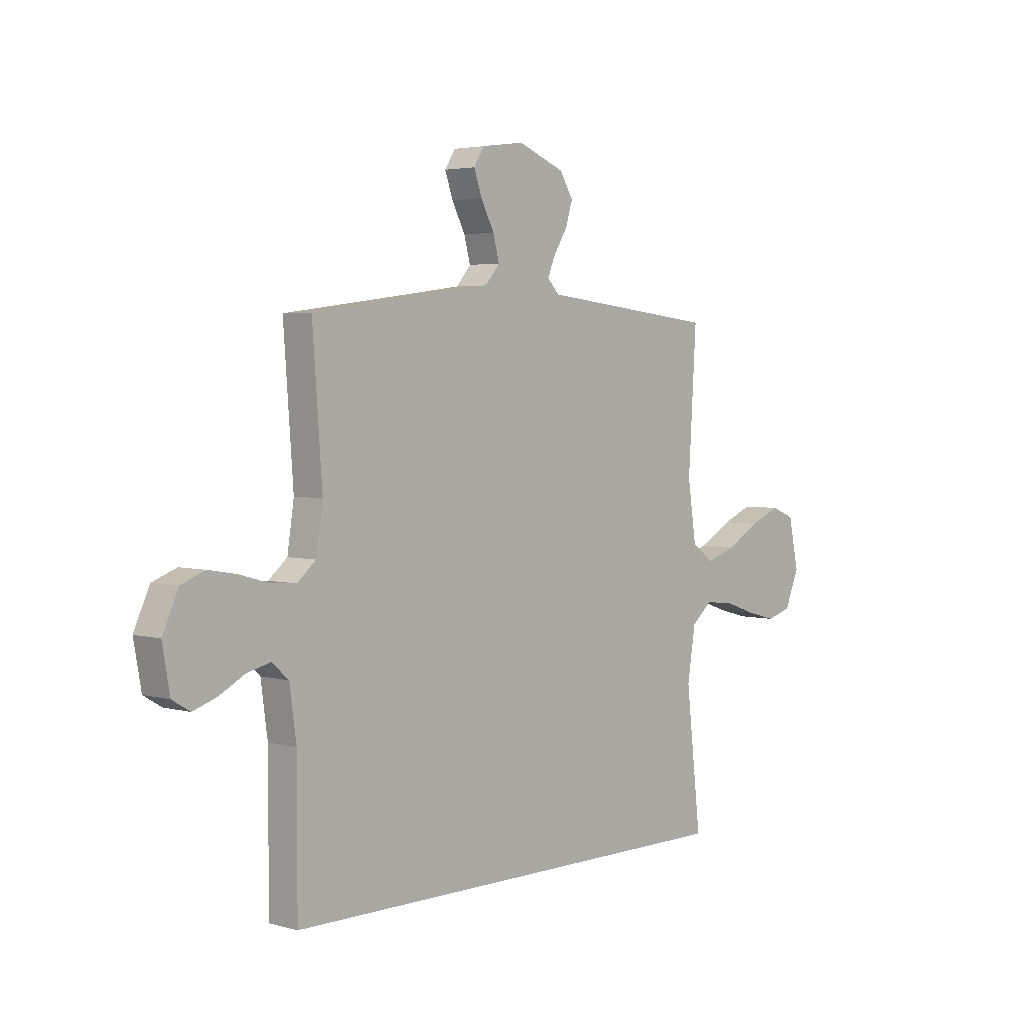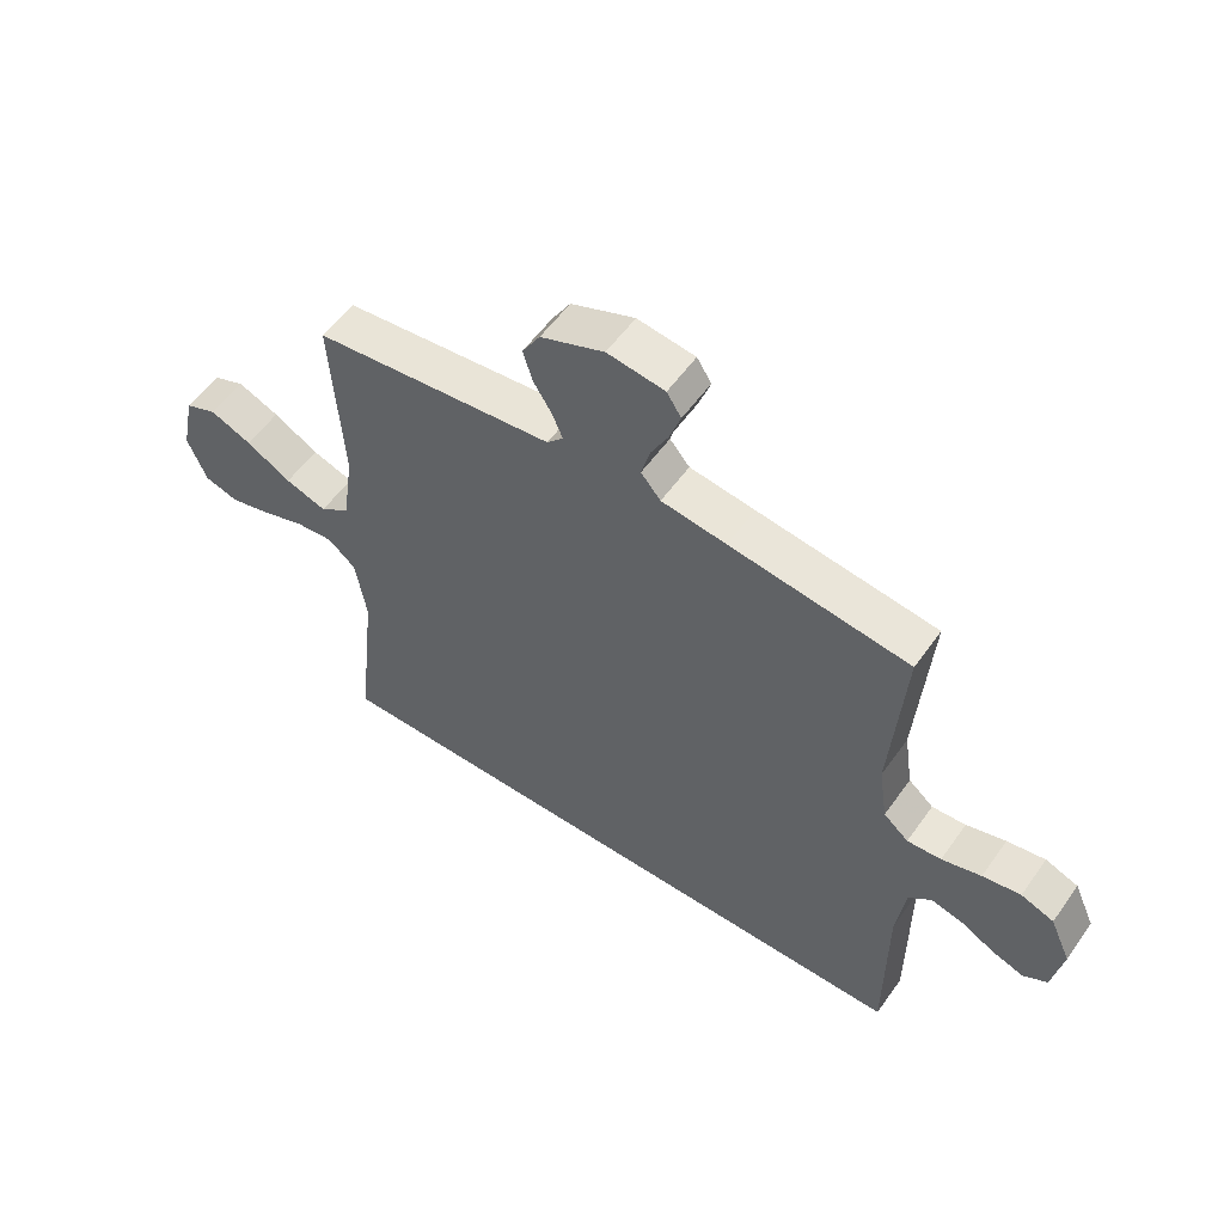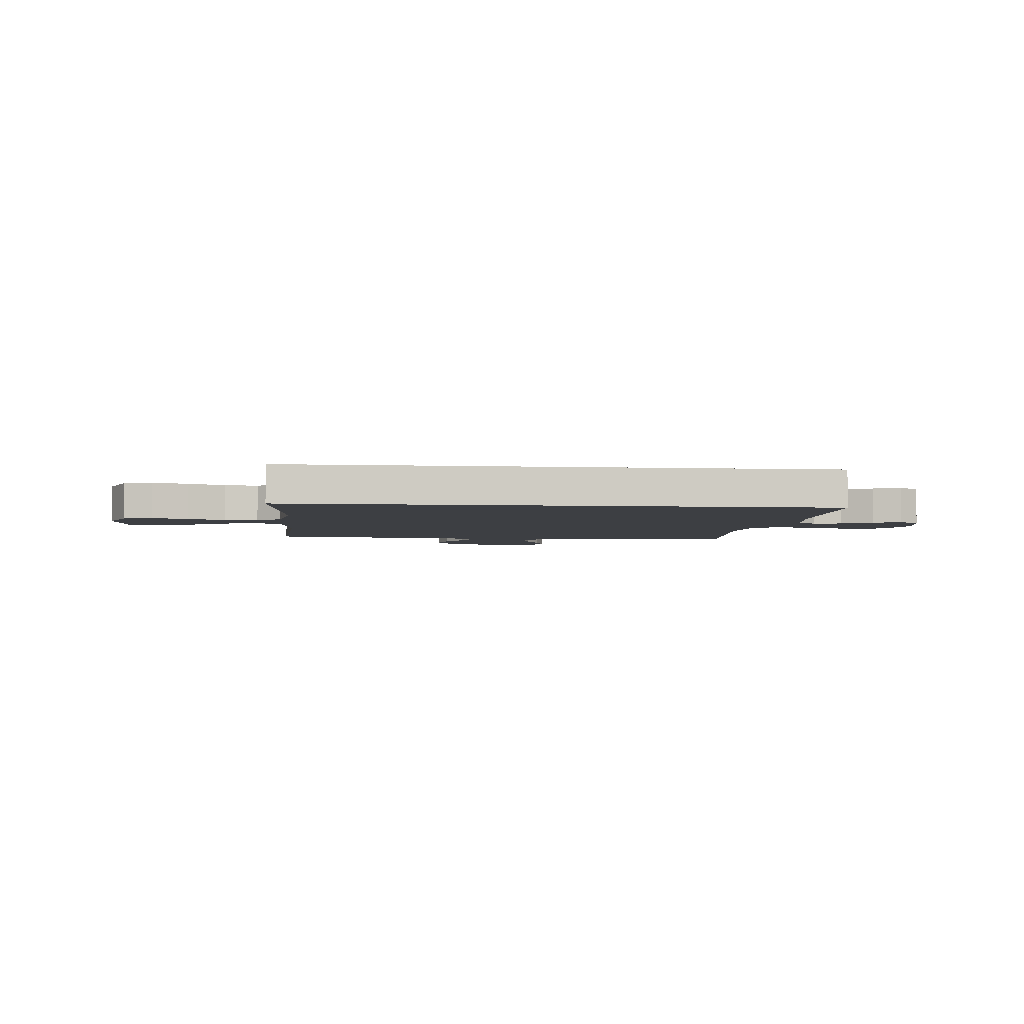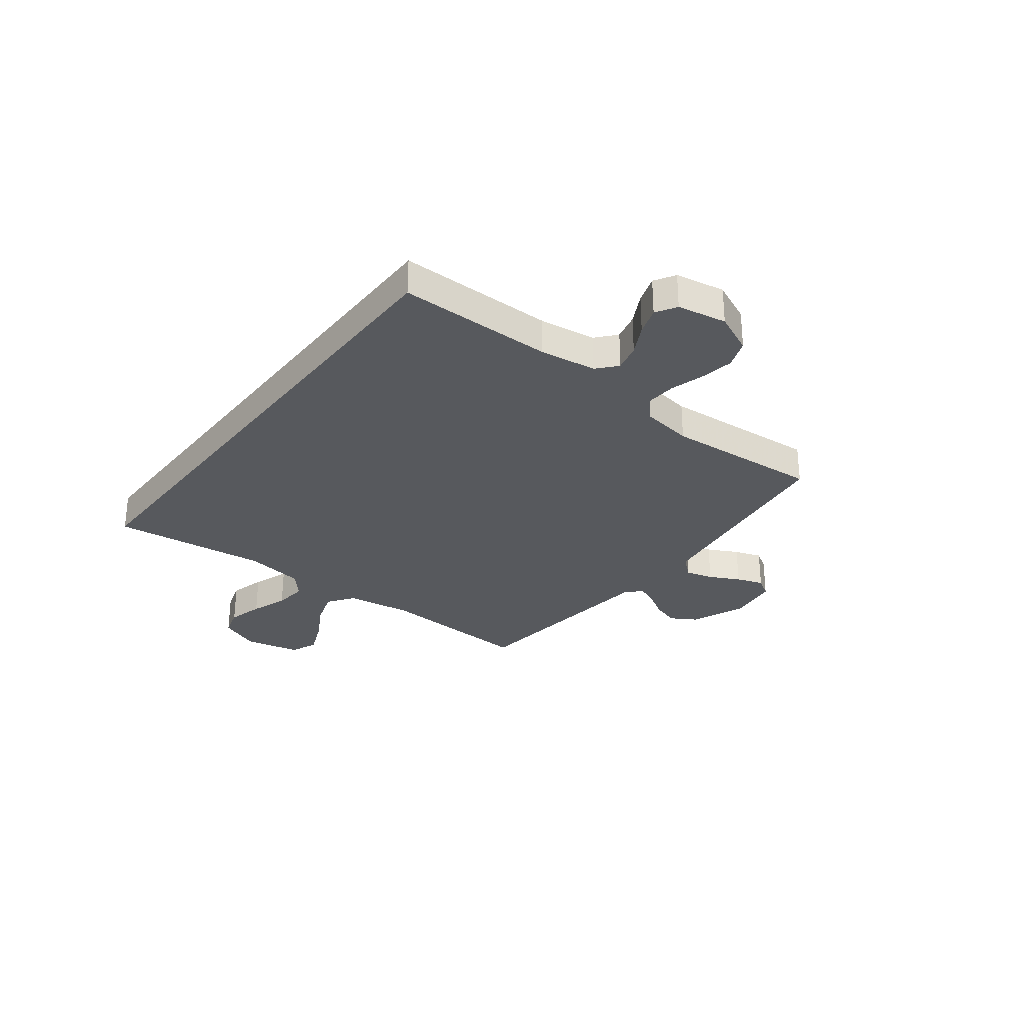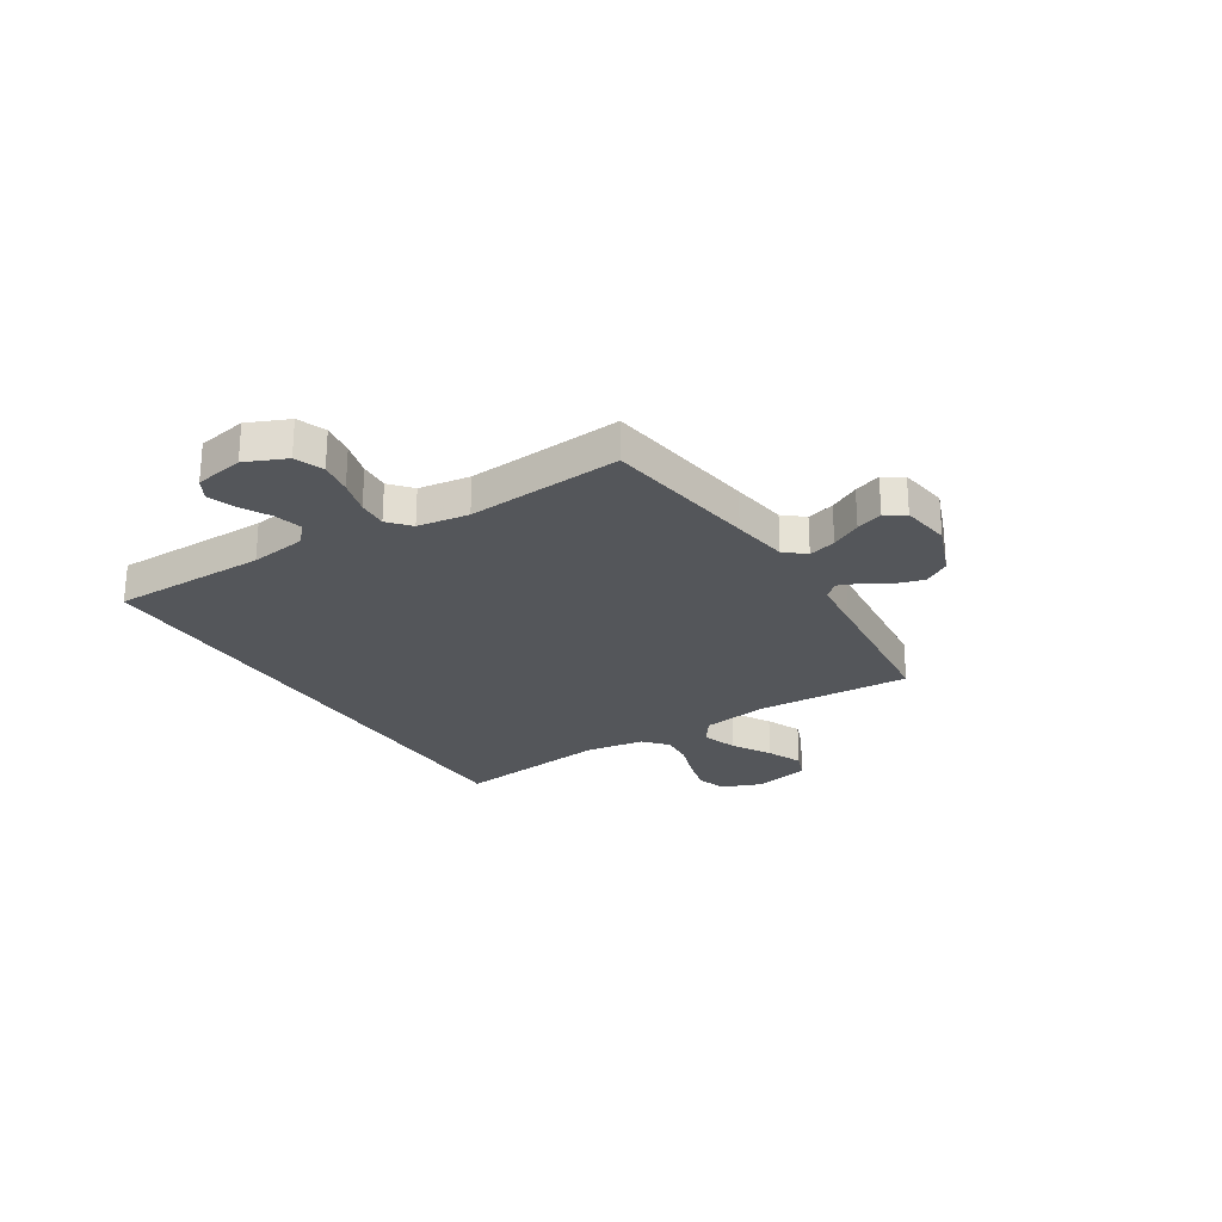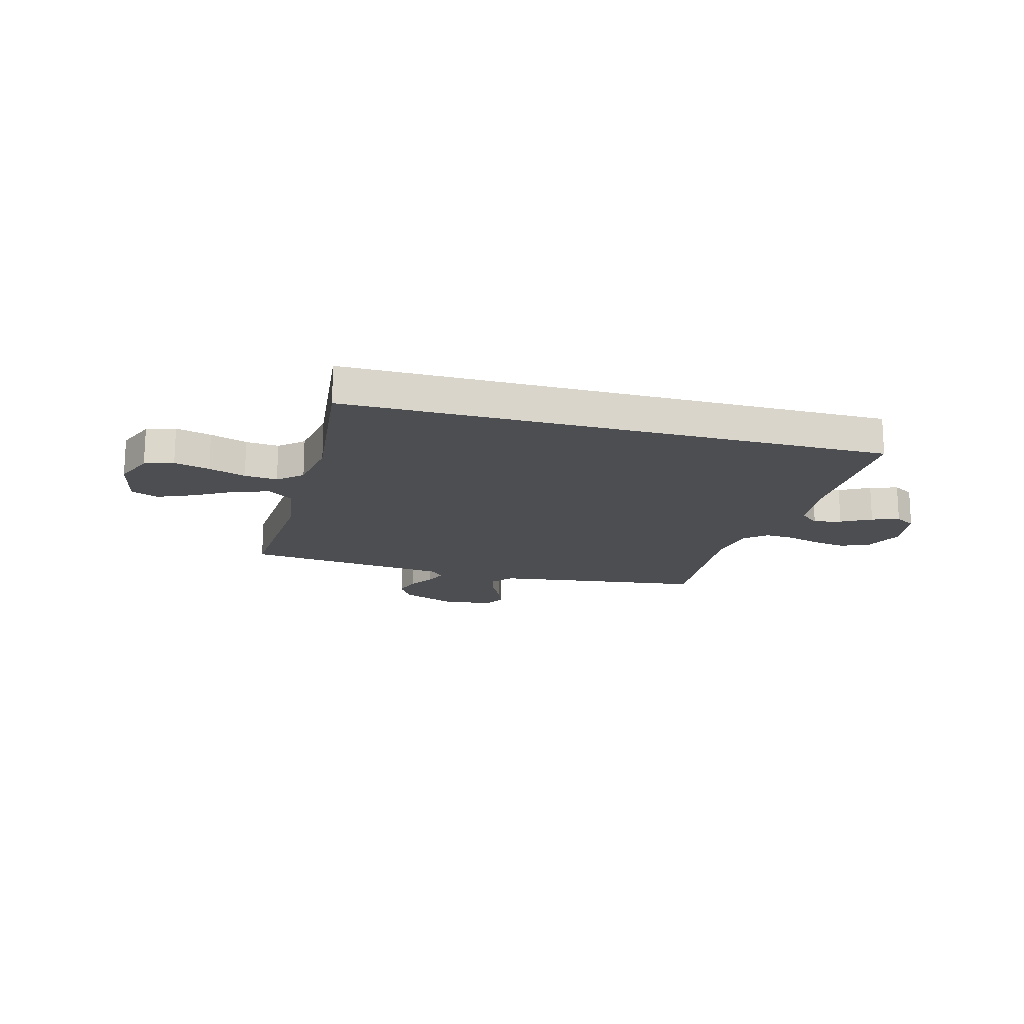
<metadata>
{"format":"obj","ext":"obj","renderer":"f3d","projection":"perspective","resolution":1024,"background":"white","views":[{"elev":3.5,"azim":-47.4,"up":"+Z"},{"elev":55.9,"azim":-145.1,"up":"+Z"},{"elev":-4.1,"azim":174.4,"up":"+Y"},{"elev":-29.7,"azim":-127.5,"up":"+Y"},{"elev":-25.2,"azim":-57.4,"up":"+Y"},{"elev":-17.1,"azim":164.9,"up":"+Y"}]}
</metadata>
<code>
v 0.517 0.07 -0.5
v -0.538 0.07 -0.5
v -0.538 0.07 -0.2
v -0.553 0.07 -0.09
v -0.591 0.07 -0.057
v -0.644 0.07 -0.07
v -0.702 0.07 -0.101
v -0.755 0.07 -0.119
v -0.795 0.07 -0.095
v -0.812 0.07 0
v -0.777 0.07 0.078
v -0.722 0.07 0.099
v -0.658 0.07 0.088
v -0.592 0.07 0.069
v -0.535 0.07 0.065
v -0.493 0.07 0.101
v -0.478 0.07 0.2
v -0.5 0.07 0.5
v -0.2 0.07 0.54
v -0.091 0.07 0.555
v -0.058 0.07 0.594
v -0.072 0.07 0.647
v -0.102 0.07 0.705
v -0.12 0.07 0.757
v -0.096 0.07 0.795
v 0 0.07 0.808
v 0.106 0.07 0.766
v 0.136 0.07 0.716
v 0.12 0.07 0.664
v 0.089 0.07 0.614
v 0.072 0.07 0.573
v 0.099 0.07 0.544
v 0.2 0.07 0.533
v 0.5 0.07 0.5
v 0.482 0.07 0.2
v 0.501 0.07 0.071
v 0.551 0.07 0.035
v 0.62 0.07 0.058
v 0.695 0.07 0.101
v 0.764 0.07 0.13
v 0.817 0.07 0.109
v 0.84 0.07 0
v 0.808 0.07 -0.078
v 0.752 0.07 -0.095
v 0.683 0.07 -0.077
v 0.611 0.07 -0.052
v 0.547 0.07 -0.046
v 0.501 0.07 -0.086
v 0.483 0.07 -0.2
v 0.517 0 -0.5
v -0.538 0 -0.5
v -0.538 0 -0.2
v -0.553 0 -0.09
v -0.591 0 -0.057
v -0.644 0 -0.07
v -0.702 0 -0.101
v -0.755 0 -0.119
v -0.795 0 -0.095
v -0.812 0 0
v -0.777 0 0.078
v -0.722 0 0.099
v -0.658 0 0.088
v -0.592 0 0.069
v -0.535 0 0.065
v -0.493 0 0.101
v -0.478 0 0.2
v -0.5 0 0.5
v -0.2 0 0.54
v -0.091 0 0.555
v -0.058 0 0.594
v -0.072 0 0.647
v -0.102 0 0.705
v -0.12 0 0.757
v -0.096 0 0.795
v 0 0 0.808
v 0.106 0 0.766
v 0.136 0 0.716
v 0.12 0 0.664
v 0.089 0 0.614
v 0.072 0 0.573
v 0.099 0 0.544
v 0.2 0 0.533
v 0.5 0 0.5
v 0.482 0 0.2
v 0.501 0 0.071
v 0.551 0 0.035
v 0.62 0 0.058
v 0.695 0 0.101
v 0.764 0 0.13
v 0.817 0 0.109
v 0.84 0 0
v 0.808 0 -0.078
v 0.752 0 -0.095
v 0.683 0 -0.077
v 0.611 0 -0.052
v 0.547 0 -0.046
v 0.501 0 -0.086
v 0.483 0 -0.2
f 44 45 46
f 43 44 46
f 42 43 46
f 41 42 46
f 40 41 46
f 39 40 46
f 38 39 46
f 37 38 46 47
f 36 37 47 48
f 32 33 34 35
f 36 48 49
f 35 36 49
f 32 35 49
f 28 29 30
f 27 28 30
f 26 27 30
f 25 26 30
f 24 25 30
f 23 24 30
f 22 23 30
f 21 22 30 31
f 1 2 3
f 49 1 3
f 32 49 3
f 31 32 3
f 21 31 3
f 20 21 3
f 12 13 14
f 11 12 14
f 10 11 14
f 9 10 14
f 8 9 14
f 7 8 14
f 6 7 14
f 5 6 14 15
f 4 5 15 16
f 3 4 16
f 20 3 16
f 19 20 16
f 19 16 17
f 17 18 19
f 95 94 93
f 95 93 92
f 95 92 91
f 95 91 90
f 95 90 89
f 95 89 88
f 95 88 87
f 96 95 87 86
f 97 96 86 85
f 84 83 82 81
f 98 97 85
f 98 85 84
f 98 84 81
f 79 78 77
f 79 77 76
f 79 76 75
f 79 75 74
f 79 74 73
f 79 73 72
f 79 72 71
f 80 79 71 70
f 52 51 50
f 52 50 98
f 52 98 81
f 52 81 80
f 52 80 70
f 52 70 69
f 63 62 61
f 63 61 60
f 63 60 59
f 63 59 58
f 63 58 57
f 63 57 56
f 63 56 55
f 64 63 55 54
f 65 64 54 53
f 65 53 52
f 65 52 69
f 65 69 68
f 66 65 68
f 68 67 66
f 1 50 51 2
f 2 51 52 3
f 3 52 53 4
f 4 53 54 5
f 5 54 55 6
f 6 55 56 7
f 7 56 57 8
f 8 57 58 9
f 9 58 59 10
f 10 59 60 11
f 11 60 61 12
f 12 61 62 13
f 13 62 63 14
f 14 63 64 15
f 15 64 65 16
f 16 65 66 17
f 17 66 67 18
f 18 67 68 19
f 19 68 69 20
f 20 69 70 21
f 21 70 71 22
f 22 71 72 23
f 23 72 73 24
f 24 73 74 25
f 25 74 75 26
f 26 75 76 27
f 27 76 77 28
f 28 77 78 29
f 29 78 79 30
f 30 79 80 31
f 31 80 81 32
f 32 81 82 33
f 33 82 83 34
f 34 83 84 35
f 35 84 85 36
f 36 85 86 37
f 37 86 87 38
f 38 87 88 39
f 39 88 89 40
f 40 89 90 41
f 41 90 91 42
f 42 91 92 43
f 43 92 93 44
f 44 93 94 45
f 45 94 95 46
f 46 95 96 47
f 47 96 97 48
f 48 97 98 49
f 49 98 50 1

</code>
